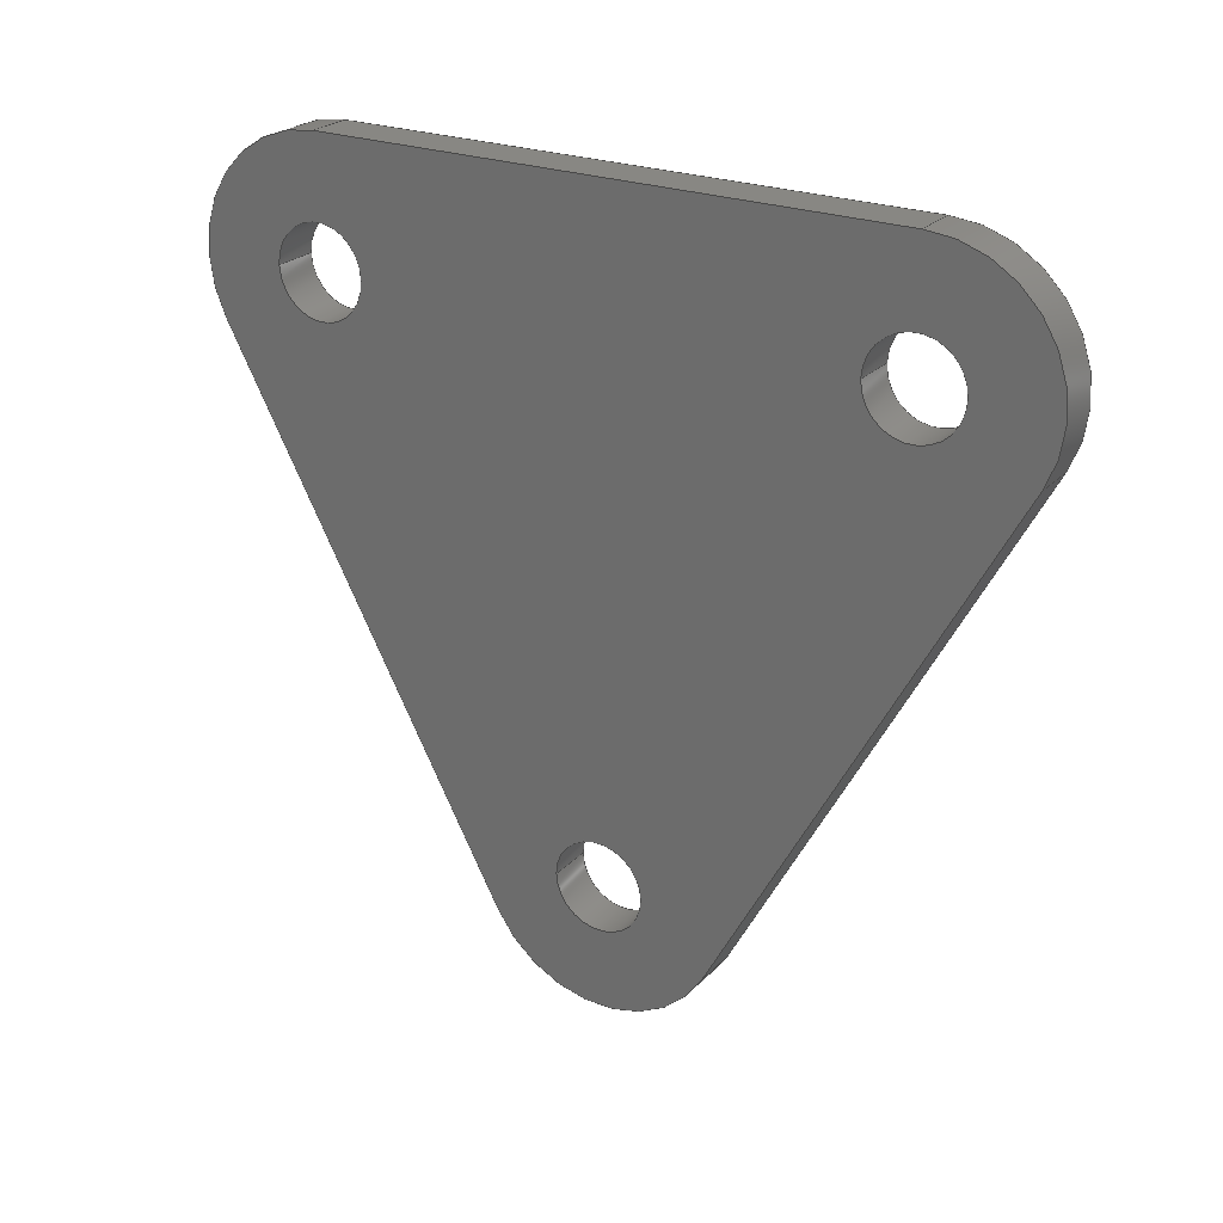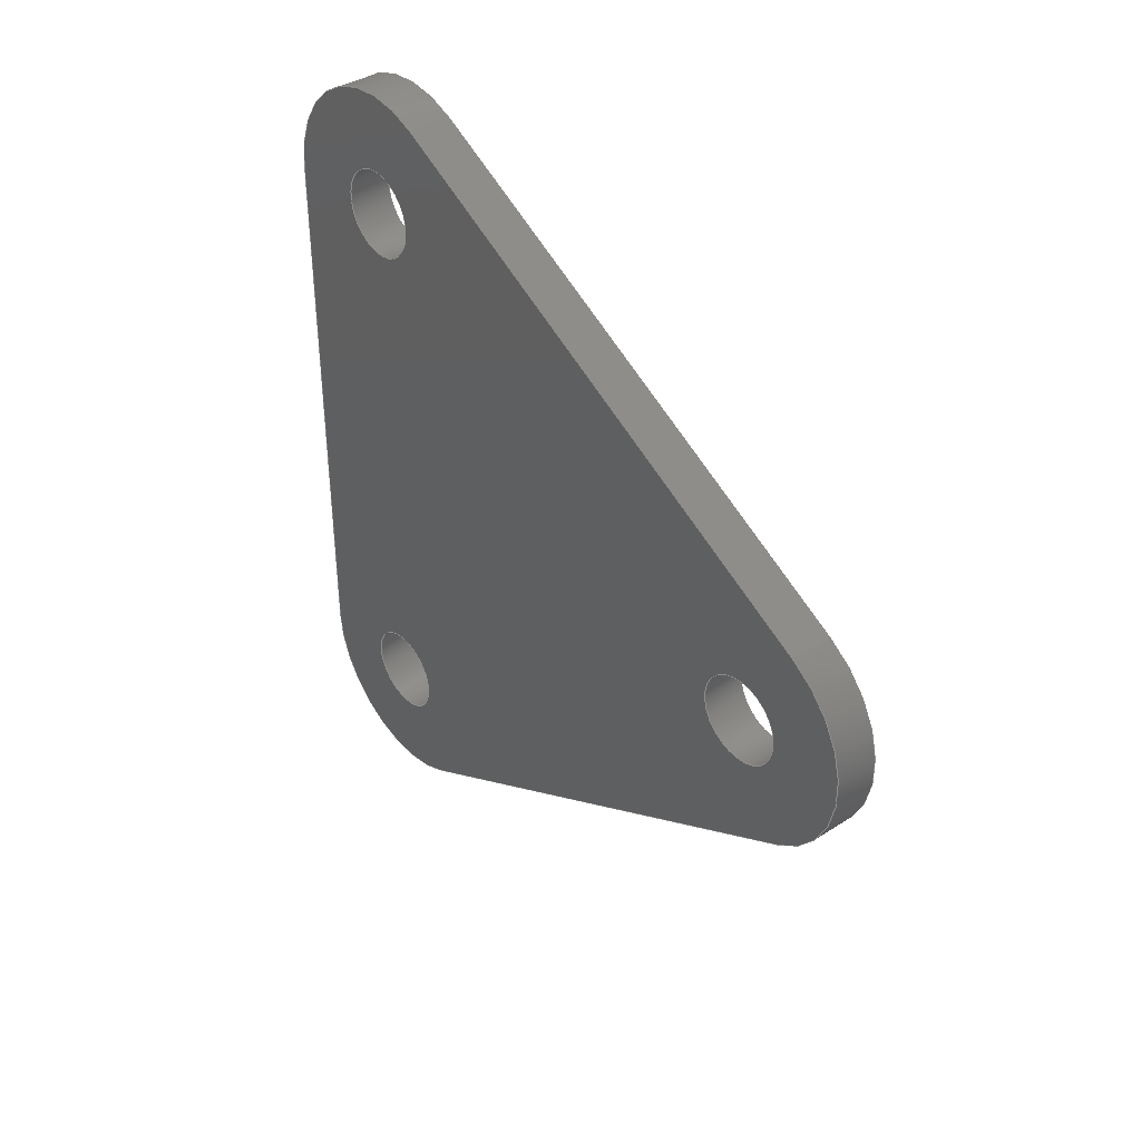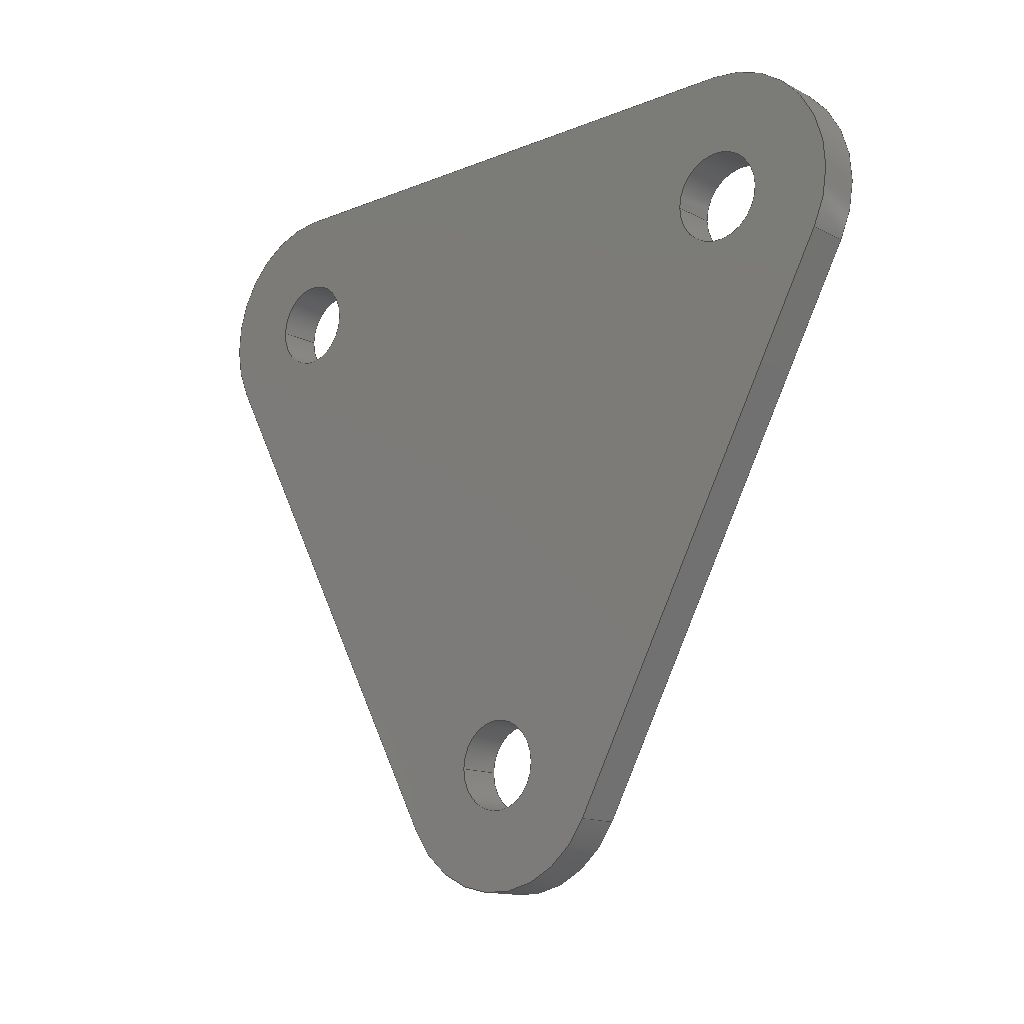
<metadata>
{"format":"step","ext":"step","renderer":"f3d","projection":"perspective","resolution":1024,"background":"white","views":[{"elev":24.4,"azim":122.2,"up":"+Y"},{"elev":37.8,"azim":-39.4,"up":"+Z"},{"elev":-14.0,"azim":131.7,"up":"+Y"}]}
</metadata>
<code>
ISO-10303-21;
DATA;
#1=MECHANICAL_DESIGN_GEOMETRIC_PRESENTATION_REPRESENTATION('',(#4),#363);
#2=SHAPE_REPRESENTATION_RELATIONSHIP('SRR','None',#370,#3);
#3=ADVANCED_BREP_SHAPE_REPRESENTATION('',(#5),#362);
#4=STYLED_ITEM('',(#380),#5);
#5=MANIFOLD_SOLID_BREP('Body1',#203);
#6=FACE_BOUND('',#38,.T.);
#7=FACE_BOUND('',#39,.T.);
#8=FACE_BOUND('',#40,.T.);
#9=FACE_BOUND('',#42,.T.);
#10=FACE_BOUND('',#43,.T.);
#11=FACE_BOUND('',#44,.T.);
#12=PLANE('',#226);
#13=PLANE('',#230);
#14=PLANE('',#234);
#15=PLANE('',#238);
#16=PLANE('',#239);
#17=FACE_OUTER_BOUND('',#28,.T.);
#18=FACE_OUTER_BOUND('',#29,.T.);
#19=FACE_OUTER_BOUND('',#30,.T.);
#20=FACE_OUTER_BOUND('',#31,.T.);
#21=FACE_OUTER_BOUND('',#32,.T.);
#22=FACE_OUTER_BOUND('',#33,.T.);
#23=FACE_OUTER_BOUND('',#34,.T.);
#24=FACE_OUTER_BOUND('',#35,.T.);
#25=FACE_OUTER_BOUND('',#36,.T.);
#26=FACE_OUTER_BOUND('',#37,.T.);
#27=FACE_OUTER_BOUND('',#41,.T.);
#28=EDGE_LOOP('',(#132,#133,#134,#135));
#29=EDGE_LOOP('',(#136,#137,#138,#139));
#30=EDGE_LOOP('',(#140,#141,#142,#143));
#31=EDGE_LOOP('',(#144,#145,#146,#147));
#32=EDGE_LOOP('',(#148,#149,#150,#151));
#33=EDGE_LOOP('',(#152,#153,#154,#155));
#34=EDGE_LOOP('',(#156,#157,#158,#159));
#35=EDGE_LOOP('',(#160,#161,#162,#163));
#36=EDGE_LOOP('',(#164,#165,#166,#167));
#37=EDGE_LOOP('',(#168,#169,#170,#171,#172,#173));
#38=EDGE_LOOP('',(#174));
#39=EDGE_LOOP('',(#175));
#40=EDGE_LOOP('',(#176));
#41=EDGE_LOOP('',(#177,#178,#179,#180,#181,#182));
#42=EDGE_LOOP('',(#183));
#43=EDGE_LOOP('',(#184));
#44=EDGE_LOOP('',(#185));
#45=LINE('',#308,#60);
#46=LINE('',#314,#61);
#47=LINE('',#320,#62);
#48=LINE('',#325,#63);
#49=LINE('',#327,#64);
#50=LINE('',#329,#65);
#51=LINE('',#330,#66);
#52=LINE('',#336,#67);
#53=LINE('',#339,#68);
#54=LINE('',#341,#69);
#55=LINE('',#342,#70);
#56=LINE('',#348,#71);
#57=LINE('',#351,#72);
#58=LINE('',#353,#73);
#59=LINE('',#354,#74);
#60=VECTOR('',#246,0.1265);
#61=VECTOR('',#253,0.1265);
#62=VECTOR('',#260,0.1265);
#63=VECTOR('',#265,1);
#64=VECTOR('',#266,1);
#65=VECTOR('',#267,1);
#66=VECTOR('',#268,1);
#67=VECTOR('',#275,1);
#68=VECTOR('',#278,1);
#69=VECTOR('',#279,1);
#70=VECTOR('',#280,1);
#71=VECTOR('',#287,1);
#72=VECTOR('',#290,1);
#73=VECTOR('',#291,1);
#74=VECTOR('',#292,1);
#75=CIRCLE('',#218,0.1265);
#76=CIRCLE('',#219,0.1265);
#77=CIRCLE('',#221,0.1265);
#78=CIRCLE('',#222,0.1265);
#79=CIRCLE('',#224,0.1265);
#80=CIRCLE('',#225,0.1265);
#81=CIRCLE('',#228,0.35);
#82=CIRCLE('',#229,0.35);
#83=CIRCLE('',#232,0.35);
#84=CIRCLE('',#233,0.35);
#85=CIRCLE('',#236,0.35);
#86=CIRCLE('',#237,0.35);
#87=VERTEX_POINT('',#305);
#88=VERTEX_POINT('',#307);
#89=VERTEX_POINT('',#311);
#90=VERTEX_POINT('',#313);
#91=VERTEX_POINT('',#317);
#92=VERTEX_POINT('',#319);
#93=VERTEX_POINT('',#323);
#94=VERTEX_POINT('',#324);
#95=VERTEX_POINT('',#326);
#96=VERTEX_POINT('',#328);
#97=VERTEX_POINT('',#332);
#98=VERTEX_POINT('',#334);
#99=VERTEX_POINT('',#338);
#100=VERTEX_POINT('',#340);
#101=VERTEX_POINT('',#344);
#102=VERTEX_POINT('',#346);
#103=VERTEX_POINT('',#350);
#104=VERTEX_POINT('',#352);
#105=EDGE_CURVE('',#87,#87,#75,.T.);
#106=EDGE_CURVE('',#87,#88,#45,.T.);
#107=EDGE_CURVE('',#88,#88,#76,.T.);
#108=EDGE_CURVE('',#89,#89,#77,.T.);
#109=EDGE_CURVE('',#89,#90,#46,.T.);
#110=EDGE_CURVE('',#90,#90,#78,.T.);
#111=EDGE_CURVE('',#91,#91,#79,.T.);
#112=EDGE_CURVE('',#91,#92,#47,.T.);
#113=EDGE_CURVE('',#92,#92,#80,.T.);
#114=EDGE_CURVE('',#93,#94,#48,.T.);
#115=EDGE_CURVE('',#94,#95,#49,.T.);
#116=EDGE_CURVE('',#96,#95,#50,.T.);
#117=EDGE_CURVE('',#93,#96,#51,.T.);
#118=EDGE_CURVE('',#97,#93,#81,.T.);
#119=EDGE_CURVE('',#98,#96,#82,.T.);
#120=EDGE_CURVE('',#97,#98,#52,.T.);
#121=EDGE_CURVE('',#99,#97,#53,.T.);
#122=EDGE_CURVE('',#100,#98,#54,.T.);
#123=EDGE_CURVE('',#99,#100,#55,.T.);
#124=EDGE_CURVE('',#101,#99,#83,.T.);
#125=EDGE_CURVE('',#102,#100,#84,.T.);
#126=EDGE_CURVE('',#101,#102,#56,.T.);
#127=EDGE_CURVE('',#103,#101,#57,.T.);
#128=EDGE_CURVE('',#104,#102,#58,.T.);
#129=EDGE_CURVE('',#103,#104,#59,.T.);
#130=EDGE_CURVE('',#94,#103,#85,.T.);
#131=EDGE_CURVE('',#95,#104,#86,.T.);
#132=ORIENTED_EDGE('',*,*,#105,.F.);
#133=ORIENTED_EDGE('',*,*,#106,.T.);
#134=ORIENTED_EDGE('',*,*,#107,.T.);
#135=ORIENTED_EDGE('',*,*,#106,.F.);
#136=ORIENTED_EDGE('',*,*,#108,.F.);
#137=ORIENTED_EDGE('',*,*,#109,.T.);
#138=ORIENTED_EDGE('',*,*,#110,.T.);
#139=ORIENTED_EDGE('',*,*,#109,.F.);
#140=ORIENTED_EDGE('',*,*,#111,.F.);
#141=ORIENTED_EDGE('',*,*,#112,.T.);
#142=ORIENTED_EDGE('',*,*,#113,.T.);
#143=ORIENTED_EDGE('',*,*,#112,.F.);
#144=ORIENTED_EDGE('',*,*,#114,.T.);
#145=ORIENTED_EDGE('',*,*,#115,.T.);
#146=ORIENTED_EDGE('',*,*,#116,.F.);
#147=ORIENTED_EDGE('',*,*,#117,.F.);
#148=ORIENTED_EDGE('',*,*,#118,.T.);
#149=ORIENTED_EDGE('',*,*,#117,.T.);
#150=ORIENTED_EDGE('',*,*,#119,.F.);
#151=ORIENTED_EDGE('',*,*,#120,.F.);
#152=ORIENTED_EDGE('',*,*,#121,.T.);
#153=ORIENTED_EDGE('',*,*,#120,.T.);
#154=ORIENTED_EDGE('',*,*,#122,.F.);
#155=ORIENTED_EDGE('',*,*,#123,.F.);
#156=ORIENTED_EDGE('',*,*,#124,.T.);
#157=ORIENTED_EDGE('',*,*,#123,.T.);
#158=ORIENTED_EDGE('',*,*,#125,.F.);
#159=ORIENTED_EDGE('',*,*,#126,.F.);
#160=ORIENTED_EDGE('',*,*,#127,.T.);
#161=ORIENTED_EDGE('',*,*,#126,.T.);
#162=ORIENTED_EDGE('',*,*,#128,.F.);
#163=ORIENTED_EDGE('',*,*,#129,.F.);
#164=ORIENTED_EDGE('',*,*,#130,.T.);
#165=ORIENTED_EDGE('',*,*,#129,.T.);
#166=ORIENTED_EDGE('',*,*,#131,.F.);
#167=ORIENTED_EDGE('',*,*,#115,.F.);
#168=ORIENTED_EDGE('',*,*,#131,.T.);
#169=ORIENTED_EDGE('',*,*,#128,.T.);
#170=ORIENTED_EDGE('',*,*,#125,.T.);
#171=ORIENTED_EDGE('',*,*,#122,.T.);
#172=ORIENTED_EDGE('',*,*,#119,.T.);
#173=ORIENTED_EDGE('',*,*,#116,.T.);
#174=ORIENTED_EDGE('',*,*,#111,.T.);
#175=ORIENTED_EDGE('',*,*,#108,.T.);
#176=ORIENTED_EDGE('',*,*,#105,.T.);
#177=ORIENTED_EDGE('',*,*,#130,.F.);
#178=ORIENTED_EDGE('',*,*,#114,.F.);
#179=ORIENTED_EDGE('',*,*,#118,.F.);
#180=ORIENTED_EDGE('',*,*,#121,.F.);
#181=ORIENTED_EDGE('',*,*,#124,.F.);
#182=ORIENTED_EDGE('',*,*,#127,.F.);
#183=ORIENTED_EDGE('',*,*,#113,.F.);
#184=ORIENTED_EDGE('',*,*,#110,.F.);
#185=ORIENTED_EDGE('',*,*,#107,.F.);
#186=CYLINDRICAL_SURFACE('',#217,0.1265);
#187=CYLINDRICAL_SURFACE('',#220,0.1265);
#188=CYLINDRICAL_SURFACE('',#223,0.1265);
#189=CYLINDRICAL_SURFACE('',#227,0.35);
#190=CYLINDRICAL_SURFACE('',#231,0.35);
#191=CYLINDRICAL_SURFACE('',#235,0.35);
#192=ADVANCED_FACE('',(#17),#186,.F.);
#193=ADVANCED_FACE('',(#18),#187,.F.);
#194=ADVANCED_FACE('',(#19),#188,.F.);
#195=ADVANCED_FACE('',(#20),#12,.T.);
#196=ADVANCED_FACE('',(#21),#189,.T.);
#197=ADVANCED_FACE('',(#22),#13,.T.);
#198=ADVANCED_FACE('',(#23),#190,.T.);
#199=ADVANCED_FACE('',(#24),#14,.T.);
#200=ADVANCED_FACE('',(#25),#191,.T.);
#201=ADVANCED_FACE('',(#26,#6,#7,#8),#15,.T.);
#202=ADVANCED_FACE('',(#27,#9,#10,#11),#16,.F.);
#203=CLOSED_SHELL('',(#192,#193,#194,#195,#196,#197,#198,#199,#200,#201,
#202));
#204=DERIVED_UNIT_ELEMENT(#206,1);
#205=DERIVED_UNIT_ELEMENT(#365,3);
#206=(
MASS_UNIT()
NAMED_UNIT(*)
SI_UNIT(.KILO.,.GRAM.)
);
#207=DERIVED_UNIT((#204,#205));
#208=MEASURE_REPRESENTATION_ITEM('density measure',
POSITIVE_RATIO_MEASURE(7850),#207);
#209=PROPERTY_DEFINITION_REPRESENTATION(#214,#211);
#210=PROPERTY_DEFINITION_REPRESENTATION(#215,#212);
#211=REPRESENTATION('material name',(#213),#362);
#212=REPRESENTATION('density',(#208),#362);
#213=DESCRIPTIVE_REPRESENTATION_ITEM('Steel','Steel');
#214=PROPERTY_DEFINITION('material property','material name',#372);
#215=PROPERTY_DEFINITION('material property','density of part',#372);
#216=AXIS2_PLACEMENT_3D('placement',#303,#240,#241);
#217=AXIS2_PLACEMENT_3D('',#304,#242,#243);
#218=AXIS2_PLACEMENT_3D('',#306,#244,#245);
#219=AXIS2_PLACEMENT_3D('',#309,#247,#248);
#220=AXIS2_PLACEMENT_3D('',#310,#249,#250);
#221=AXIS2_PLACEMENT_3D('',#312,#251,#252);
#222=AXIS2_PLACEMENT_3D('',#315,#254,#255);
#223=AXIS2_PLACEMENT_3D('',#316,#256,#257);
#224=AXIS2_PLACEMENT_3D('',#318,#258,#259);
#225=AXIS2_PLACEMENT_3D('',#321,#261,#262);
#226=AXIS2_PLACEMENT_3D('',#322,#263,#264);
#227=AXIS2_PLACEMENT_3D('',#331,#269,#270);
#228=AXIS2_PLACEMENT_3D('',#333,#271,#272);
#229=AXIS2_PLACEMENT_3D('',#335,#273,#274);
#230=AXIS2_PLACEMENT_3D('',#337,#276,#277);
#231=AXIS2_PLACEMENT_3D('',#343,#281,#282);
#232=AXIS2_PLACEMENT_3D('',#345,#283,#284);
#233=AXIS2_PLACEMENT_3D('',#347,#285,#286);
#234=AXIS2_PLACEMENT_3D('',#349,#288,#289);
#235=AXIS2_PLACEMENT_3D('',#355,#293,#294);
#236=AXIS2_PLACEMENT_3D('',#356,#295,#296);
#237=AXIS2_PLACEMENT_3D('',#357,#297,#298);
#238=AXIS2_PLACEMENT_3D('',#358,#299,#300);
#239=AXIS2_PLACEMENT_3D('',#359,#301,#302);
#240=DIRECTION('axis',(0,0,1));
#241=DIRECTION('refdir',(1,0,0));
#242=DIRECTION('center_axis',(1,0,0));
#243=DIRECTION('ref_axis',(0,0,-1));
#244=DIRECTION('center_axis',(-1,0,0));
#245=DIRECTION('ref_axis',(0,0,-1));
#246=DIRECTION('',(-1,0,0));
#247=DIRECTION('center_axis',(-1,0,0));
#248=DIRECTION('ref_axis',(0,0,-1));
#249=DIRECTION('center_axis',(1,0,0));
#250=DIRECTION('ref_axis',(0,0,-1));
#251=DIRECTION('center_axis',(-1,0,0));
#252=DIRECTION('ref_axis',(0,0,-1));
#253=DIRECTION('',(-1,0,0));
#254=DIRECTION('center_axis',(-1,0,0));
#255=DIRECTION('ref_axis',(0,0,-1));
#256=DIRECTION('center_axis',(1,0,0));
#257=DIRECTION('ref_axis',(0,0,-1));
#258=DIRECTION('center_axis',(-1,0,0));
#259=DIRECTION('ref_axis',(0,0,-1));
#260=DIRECTION('',(-1,0,0));
#261=DIRECTION('center_axis',(-1,0,0));
#262=DIRECTION('ref_axis',(0,0,-1));
#263=DIRECTION('center_axis',(0,-0.4764,0.8792));
#264=DIRECTION('ref_axis',(0,-0.8792,-0.4764));
#265=DIRECTION('',(0,-0.8792,-0.4764));
#266=DIRECTION('',(1,0,0));
#267=DIRECTION('',(0,-0.8792,-0.4764));
#268=DIRECTION('',(1,0,0));
#269=DIRECTION('center_axis',(1,0,0));
#270=DIRECTION('ref_axis',(0,1,0));
#271=DIRECTION('center_axis',(1,0,0));
#272=DIRECTION('ref_axis',(0,1,0));
#273=DIRECTION('center_axis',(1,0,0));
#274=DIRECTION('ref_axis',(0,1,0));
#275=DIRECTION('',(1,0,0));
#276=DIRECTION('center_axis',(0,1,5.551e-16));
#277=DIRECTION('ref_axis',(0,-5.551e-16,1));
#278=DIRECTION('',(0,-5.551e-16,1));
#279=DIRECTION('',(0,-5.551e-16,1));
#280=DIRECTION('',(1,0,0));
#281=DIRECTION('center_axis',(1,0,0));
#282=DIRECTION('ref_axis',(0,-0.4764,-0.8792));
#283=DIRECTION('center_axis',(1,0,0));
#284=DIRECTION('ref_axis',(0,-0.4764,-0.8792));
#285=DIRECTION('center_axis',(1,0,0));
#286=DIRECTION('ref_axis',(0,-0.4764,-0.8792));
#287=DIRECTION('',(1,0,0));
#288=DIRECTION('center_axis',(0,-0.4764,-0.8792));
#289=DIRECTION('ref_axis',(0,0.8792,-0.4764));
#290=DIRECTION('',(0,0.8792,-0.4764));
#291=DIRECTION('',(0,0.8792,-0.4764));
#292=DIRECTION('',(1,0,0));
#293=DIRECTION('center_axis',(1,0,0));
#294=DIRECTION('ref_axis',(0,-0.4764,0.8792));
#295=DIRECTION('center_axis',(1,0,0));
#296=DIRECTION('ref_axis',(0,-0.4764,0.8792));
#297=DIRECTION('center_axis',(1,0,0));
#298=DIRECTION('ref_axis',(0,-0.4764,0.8792));
#299=DIRECTION('center_axis',(1,0,0));
#300=DIRECTION('ref_axis',(0,0,-1));
#301=DIRECTION('center_axis',(1,0,0));
#302=DIRECTION('ref_axis',(0,0,-1));
#303=CARTESIAN_POINT('',(0,0,0));
#304=CARTESIAN_POINT('Origin',(0,3.554,4.007));
#305=CARTESIAN_POINT('',(0.125,3.554,4.134));
#306=CARTESIAN_POINT('Origin',(0.125,3.554,4.007));
#307=CARTESIAN_POINT('',(0,3.554,4.134));
#308=CARTESIAN_POINT('',(0,3.554,4.134));
#309=CARTESIAN_POINT('Origin',(0,3.554,4.007));
#310=CARTESIAN_POINT('Origin',(0,2.078,3.207));
#311=CARTESIAN_POINT('',(0.125,2.078,3.334));
#312=CARTESIAN_POINT('Origin',(0.125,2.078,3.207));
#313=CARTESIAN_POINT('',(0,2.078,3.334));
#314=CARTESIAN_POINT('',(0,2.078,3.334));
#315=CARTESIAN_POINT('Origin',(0,2.078,3.207));
#316=CARTESIAN_POINT('Origin',(0,3.554,2.407));
#317=CARTESIAN_POINT('',(0.125,3.554,2.534));
#318=CARTESIAN_POINT('Origin',(0.125,3.554,2.407));
#319=CARTESIAN_POINT('',(0,3.554,2.534));
#320=CARTESIAN_POINT('',(0,3.554,2.534));
#321=CARTESIAN_POINT('Origin',(0,3.554,2.407));
#322=CARTESIAN_POINT('Origin',(0,3.387,4.315));
#323=CARTESIAN_POINT('',(0,3.387,4.315));
#324=CARTESIAN_POINT('',(0,1.911,3.515));
#325=CARTESIAN_POINT('',(0,3.387,4.315));
#326=CARTESIAN_POINT('',(0.125,1.911,3.515));
#327=CARTESIAN_POINT('',(0,1.911,3.515));
#328=CARTESIAN_POINT('',(0.125,3.387,4.315));
#329=CARTESIAN_POINT('',(0.125,3.387,4.315));
#330=CARTESIAN_POINT('',(0,3.387,4.315));
#331=CARTESIAN_POINT('Origin',(0,3.554,4.007));
#332=CARTESIAN_POINT('',(0,3.904,4.007));
#333=CARTESIAN_POINT('Origin',(0,3.554,4.007));
#334=CARTESIAN_POINT('',(0.125,3.904,4.007));
#335=CARTESIAN_POINT('Origin',(0.125,3.554,4.007));
#336=CARTESIAN_POINT('',(0,3.904,4.007));
#337=CARTESIAN_POINT('Origin',(0,3.904,2.407));
#338=CARTESIAN_POINT('',(0,3.904,2.407));
#339=CARTESIAN_POINT('',(0,3.904,2.407));
#340=CARTESIAN_POINT('',(0.125,3.904,2.407));
#341=CARTESIAN_POINT('',(0.125,3.904,2.407));
#342=CARTESIAN_POINT('',(0,3.904,2.407));
#343=CARTESIAN_POINT('Origin',(0,3.554,2.407));
#344=CARTESIAN_POINT('',(0,3.387,2.1));
#345=CARTESIAN_POINT('Origin',(0,3.554,2.407));
#346=CARTESIAN_POINT('',(0.125,3.387,2.1));
#347=CARTESIAN_POINT('Origin',(0.125,3.554,2.407));
#348=CARTESIAN_POINT('',(0,3.387,2.1));
#349=CARTESIAN_POINT('Origin',(0,1.911,2.9));
#350=CARTESIAN_POINT('',(0,1.911,2.9));
#351=CARTESIAN_POINT('',(0,1.911,2.9));
#352=CARTESIAN_POINT('',(0.125,1.911,2.9));
#353=CARTESIAN_POINT('',(0.125,1.911,2.9));
#354=CARTESIAN_POINT('',(0,1.911,2.9));
#355=CARTESIAN_POINT('Origin',(0,2.078,3.207));
#356=CARTESIAN_POINT('Origin',(0,2.078,3.207));
#357=CARTESIAN_POINT('Origin',(0.125,2.078,3.207));
#358=CARTESIAN_POINT('Origin',(0.125,2.816,3.207));
#359=CARTESIAN_POINT('Origin',(0,2.816,3.207));
#360=UNCERTAINTY_MEASURE_WITH_UNIT(LENGTH_MEASURE(0.001),#364,
'DISTANCE_ACCURACY_VALUE',
'Maximum model space distance between geometric entities at asserted c
onnectivities');
#361=UNCERTAINTY_MEASURE_WITH_UNIT(LENGTH_MEASURE(0.001),#364,
'DISTANCE_ACCURACY_VALUE',
'Maximum model space distance between geometric entities at asserted c
onnectivities');
#362=(
GEOMETRIC_REPRESENTATION_CONTEXT(3)
GLOBAL_UNCERTAINTY_ASSIGNED_CONTEXT((#360))
GLOBAL_UNIT_ASSIGNED_CONTEXT((#364,#366,#367))
REPRESENTATION_CONTEXT('','3D')
);
#363=(
GEOMETRIC_REPRESENTATION_CONTEXT(3)
GLOBAL_UNCERTAINTY_ASSIGNED_CONTEXT((#361))
GLOBAL_UNIT_ASSIGNED_CONTEXT((#364,#366,#367))
REPRESENTATION_CONTEXT('','3D')
);
#364=(
LENGTH_UNIT()
NAMED_UNIT(*)
SI_UNIT(.CENTI.,.METRE.)
);
#365=(
LENGTH_UNIT()
NAMED_UNIT(*)
SI_UNIT($,.METRE.)
);
#366=(
NAMED_UNIT(*)
PLANE_ANGLE_UNIT()
SI_UNIT($,.RADIAN.)
);
#367=(
NAMED_UNIT(*)
SI_UNIT($,.STERADIAN.)
SOLID_ANGLE_UNIT()
);
#368=SHAPE_DEFINITION_REPRESENTATION(#369,#370);
#369=PRODUCT_DEFINITION_SHAPE('',$,#372);
#370=SHAPE_REPRESENTATION('',(#216),#362);
#371=PRODUCT_DEFINITION_CONTEXT('part definition',#376,'design');
#372=PRODUCT_DEFINITION('Untitled','Untitled',#373,#371);
#373=PRODUCT_DEFINITION_FORMATION('',$,#378);
#374=PRODUCT_RELATED_PRODUCT_CATEGORY('Untitled','Untitled',(#378));
#375=APPLICATION_PROTOCOL_DEFINITION('international standard',
'automotive_design',2009,#376);
#376=APPLICATION_CONTEXT(
'Core Data for Automotive Mechanical Design Process');
#377=PRODUCT_CONTEXT('part definition',#376,'mechanical');
#378=PRODUCT('Untitled','Untitled',$,(#377));
#379=PRESENTATION_STYLE_ASSIGNMENT((#381));
#380=PRESENTATION_STYLE_ASSIGNMENT((#382));
#381=SURFACE_STYLE_USAGE(.BOTH.,#383);
#382=SURFACE_STYLE_USAGE(.BOTH.,#384);
#383=SURFACE_SIDE_STYLE('',(#385));
#384=SURFACE_SIDE_STYLE('',(#386));
#385=SURFACE_STYLE_FILL_AREA(#387);
#386=SURFACE_STYLE_FILL_AREA(#388);
#387=FILL_AREA_STYLE('Steel - Satin',(#389));
#388=FILL_AREA_STYLE('Plastic - Glossy (Green)',(#390));
#389=FILL_AREA_STYLE_COLOUR('Steel - Satin',#391);
#390=FILL_AREA_STYLE_COLOUR('Plastic - Glossy (Green)',#392);
#391=COLOUR_RGB('Steel - Satin',0.6275,0.6275,0.6275);
#392=COLOUR_RGB('Plastic - Glossy (Green)',0.2667,0.5882,
0.2824);
ENDSEC;
END-ISO-10303-21;

</code>
